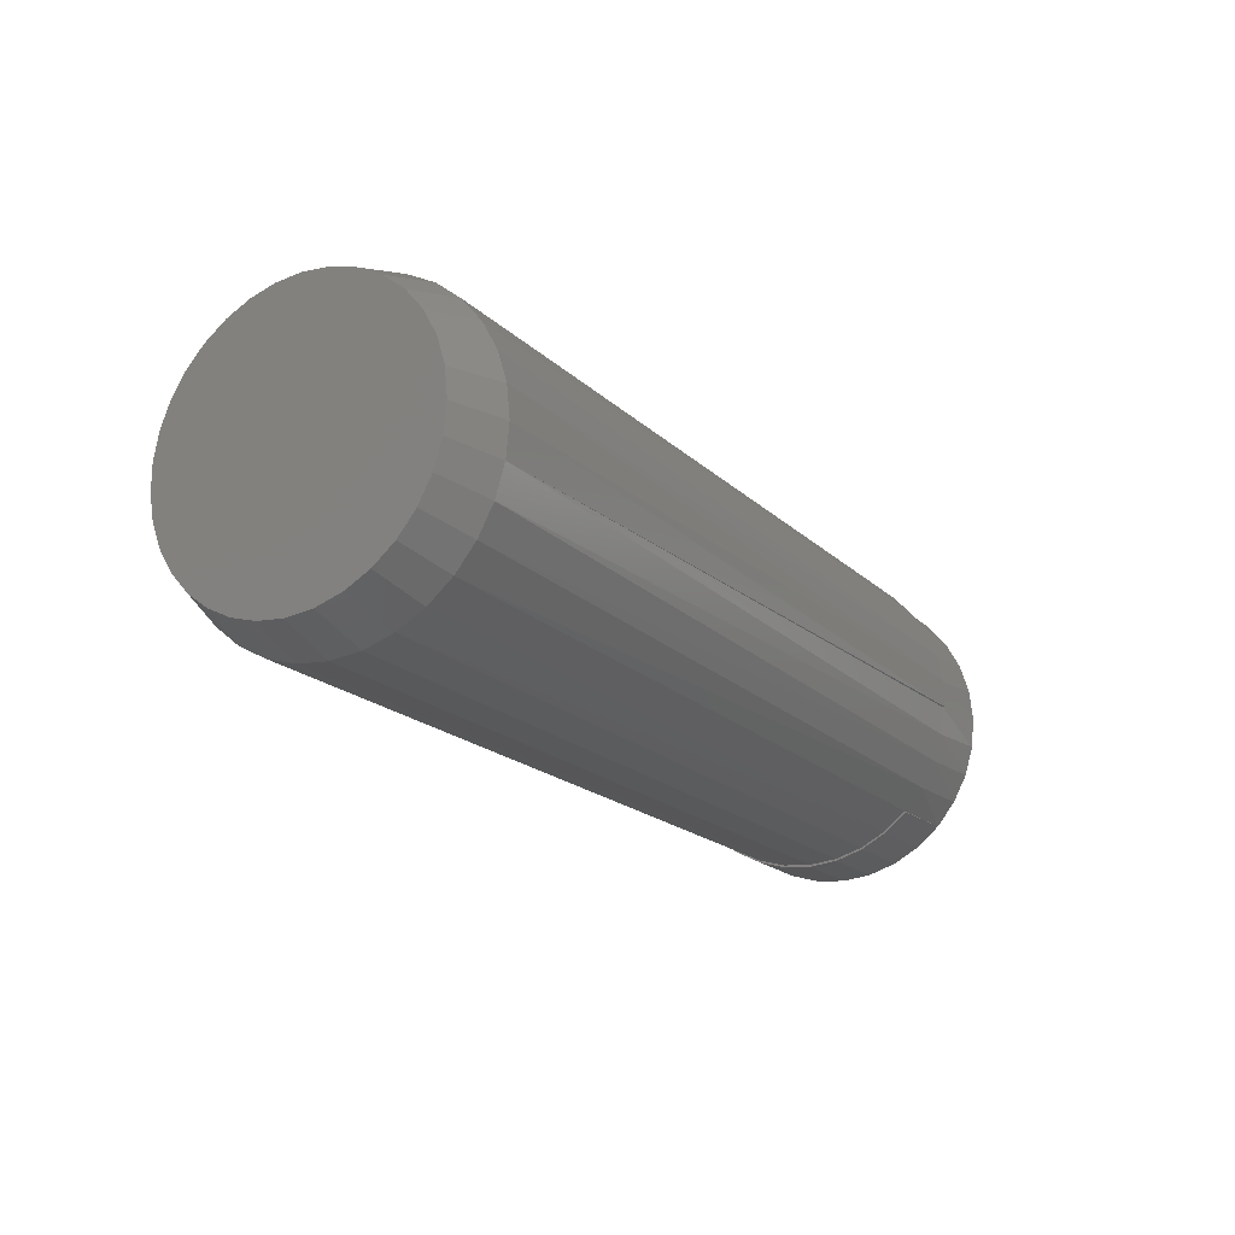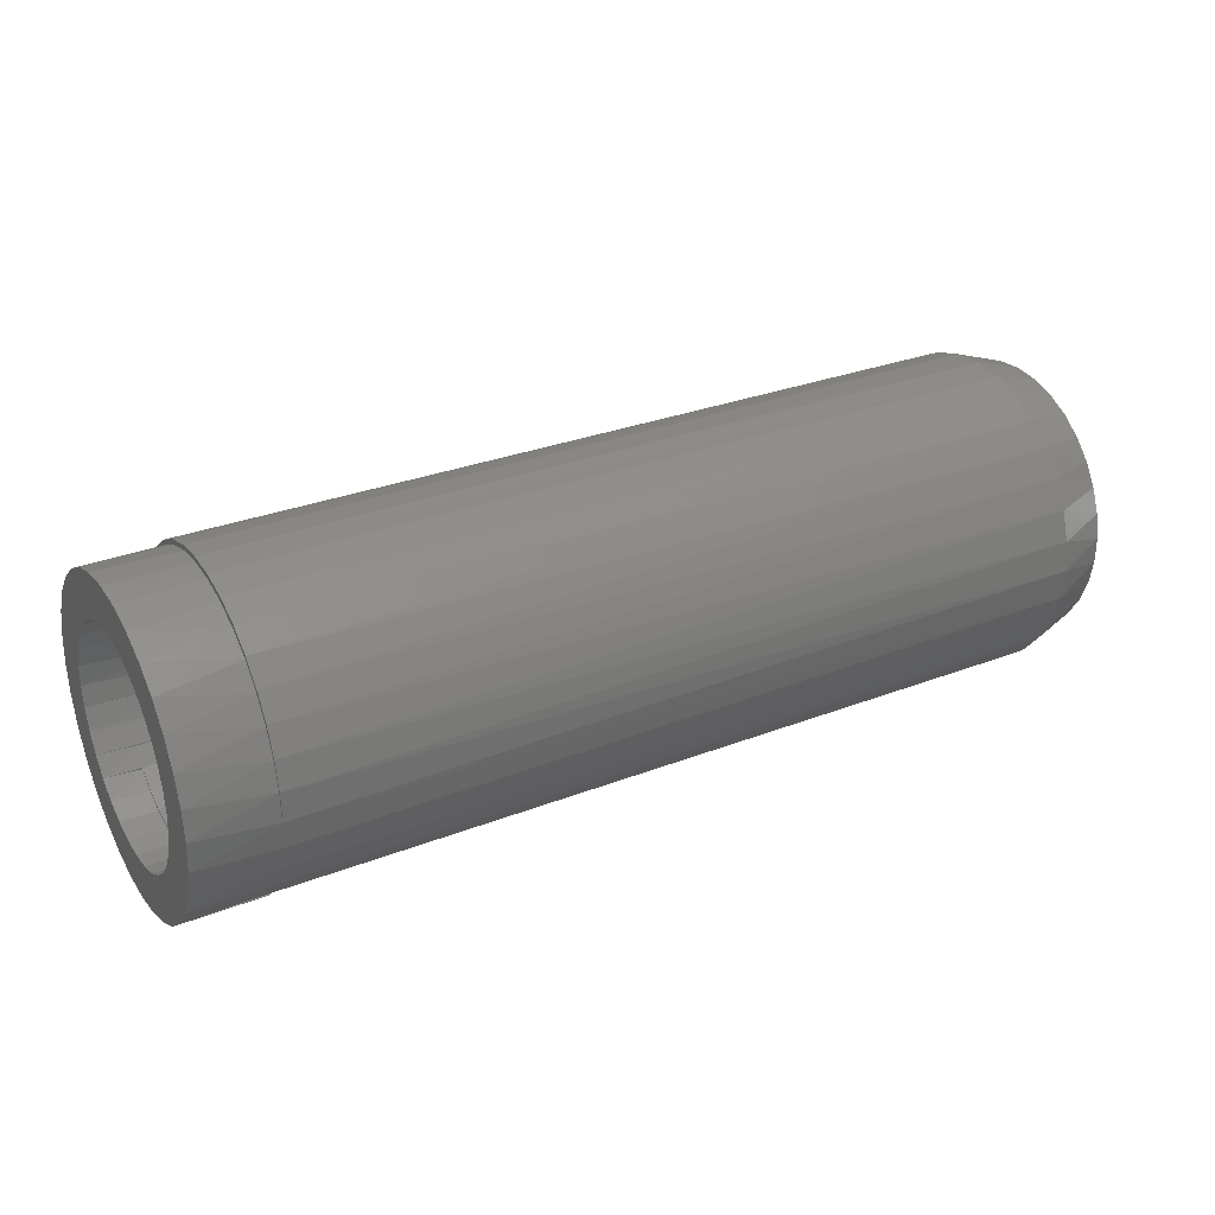
<metadata>
{"format":"stl","ext":"stl","renderer":"f3d","projection":"perspective","resolution":1024,"background":"white","views":[{"elev":-19.0,"azim":121.0,"up":"+Y"},{"elev":30.0,"azim":-29.5,"up":"+Y"}]}
</metadata>
<code>
# stl→obj: 349 verts, 694 faces
v -0.07031 -0.09376 0.01908
v -0.07031 -0.1321 0.0267
v -0.07031 -0.0882 0.03742
v -0.07031 -0.01694 -0.0959
v -0.07031 -0.09462 -0.09676
v -0.07031 -0.03528 -0.09034
v -0.07031 0.0989 0.09676
v -0.07031 0.02121 0.0959
v -0.07031 0.07816 0.1138
v -0.07031 0.03956 0.09034
v -0.07031 0.05646 0.0813
v -0.07031 0.05646 -0.0813
v -0.07031 0.1159 -0.07603
v -0.07031 0.0989 -0.09676
v -0.07031 0.03956 -0.09034
v -0.07031 0.02121 -0.0959
v -0.07031 -0.09462 0.09676
v -0.07031 -0.07389 0.1138
v -0.07031 0.002138 0.09778
v -0.07031 -0.01694 0.0959
v -0.07031 -0.03528 0.09034
v -0.07031 -0.05219 0.0813
v -0.07031 -0.1116 0.07603
v -0.07031 0.002138 -0.09778
v -0.07031 0.07816 -0.1138
v -0.07031 0.05451 -0.1264
v -0.07031 0.02883 -0.1342
v -0.07031 0.002138 -0.1368
v -0.07031 -0.02456 -0.1342
v -0.07031 -0.05023 -0.1264
v -0.07031 -0.07389 -0.1138
v -0.07031 -0.05023 0.1264
v -0.07031 -0.02456 0.1342
v -0.07031 0.002138 0.1368
v -0.07031 0.02883 0.1342
v -0.07031 0.05451 0.1264
v -0.07031 -0.067 0.06914
v -0.07031 -0.07916 0.05432
v -0.07031 -0.1243 0.05237
v -0.07031 -0.07916 -0.05432
v -0.07031 -0.1243 -0.05237
v -0.07031 -0.0882 -0.03742
v -0.07031 -0.1321 -0.0267
v -0.07031 -0.09376 -0.01908
v -0.07031 -0.1347 4.608e-17
v -0.07031 -0.09564 2.934e-17
v -0.07031 -0.05219 -0.0813
v -0.07031 -0.1116 -0.07603
v -0.07031 -0.067 -0.06914
v -0.07031 0.09804 0.01908
v -0.07031 0.09247 0.03742
v -0.07031 0.1364 0.0267
v -0.07031 0.08344 0.05432
v -0.07031 0.1286 0.05237
v -0.07031 0.07128 0.06914
v -0.07031 0.1159 0.07603
v -0.07031 0.08344 -0.05432
v -0.07031 0.09247 -0.03742
v -0.07031 0.1286 -0.05237
v -0.07031 0.09804 -0.01908
v -0.07031 0.1364 -0.0267
v -0.07031 0.09992 4.434e-17
v -0.07031 0.139 -5.446e-17
v -0.07031 0.07128 -0.06914
v -0.03906 -0.0677 0.06844
v 0.03906 -0.01965 0.09589
v 0.03906 -0.03664 0.08976
v 0.03906 -0.0029 0.09765
v 0.03906 0.01469 0.09697
v 0.03906 0.03187 0.09315
v 0.03906 0.04809 0.08631
v 0.03906 0.06282 0.07667
v 0.03906 0.07558 0.06455
v 0.03906 0.08597 0.05034
v 0.03906 0.09363 0.03449
v -0.03906 -0.03664 0.08976
v -0.03906 -0.05275 0.08028
v -0.03906 -0.07957 0.05371
v -0.03906 -0.08839 0.03696
v -0.03906 -0.09381 0.01883
v -0.03906 -0.09564 2.934e-17
v -0.03906 -0.06679 0.06795
v 0.03906 0.09833 0.01753
v 0.03906 0.09992 4.434e-17
v 0.03906 -0.01996 -0.09525
v 0.03906 -0.01928 -0.09599
v 0.03906 -0.03664 -0.08976
v -0.03906 -0.03702 -0.08959
v 0.03906 0.09366 -0.03442
v 0.03906 0.08602 -0.05024
v 0.03906 0.07568 -0.06444
v 0.03906 0.06297 -0.07656
v 0.03906 0.04829 -0.0862
v 0.03906 0.03212 -0.09307
v 0.03906 0.01499 -0.09693
v 0.03906 -0.002561 -0.09767
v -0.03906 -0.06789 -0.06824
v 0.03906 0.09834 -0.01749
v -0.03906 -0.05349 -0.08041
v -0.03906 -0.05247 -0.08048
v -0.03906 -0.0666 -0.06815
v -0.03906 -0.07969 -0.05353
v -0.03906 -0.08844 -0.03683
v -0.03906 -0.09382 -0.01877
v 0.03906 -0.001822 0.09884
v 0.03906 0.03394 0.09488
v 0.03906 0.01624 0.09849
v 0.03906 0.0507 0.08811
v 0.03906 0.06594 0.07841
v 0.03906 0.07917 0.06611
v 0.03906 0.08994 0.0516
v 0.03906 0.09791 0.03539
v 0.03906 0.1028 0.01799
v 0.03906 0.1028 -0.01795
v 0.03906 0.09793 -0.03532
v 0.03906 0.09 -0.05151
v 0.03906 0.07927 -0.06599
v 0.03906 0.06609 -0.0783
v 0.03906 0.0509 -0.08801
v 0.03906 0.0342 -0.0948
v 0.03906 0.01654 -0.09846
v 0.03906 -0.001482 -0.09886
v 0.03906 0.1044 -1.453e-17
v 0.6968 -0.01399 -0.09719
v 0.6968 -0.03258 -0.09155
v 0.6968 0.0969 -0.03792
v 0.6968 0.1025 -0.01933
v 0.6968 0.08774 -0.05505
v 0.6968 0.07542 -0.07007
v 0.6968 0.0604 -0.08239
v 0.6968 0.04327 -0.09155
v 0.6968 0.02468 -0.09719
v 0.6968 0.005345 -0.0991
v 0.6968 -0.04971 -0.08239
v 0.6968 -0.06473 -0.07007
v 0.6968 -0.07705 -0.05505
v -0.03906 -0.07815 -0.05337
v 0.6968 -0.08621 -0.03792
v 0.6968 0.1044 6.661e-14
v -0.03906 -0.08671 -0.03668
v -0.03906 -0.09197 -0.01867
v 0.6968 -0.09185 -0.01933
v -0.03906 -0.09375 -3.426e-17
v 0.6968 -0.09375 -3.426e-17
v 0.6968 -0.01399 0.09719
v -0.03906 -0.08676 0.03655
v 0.6968 -0.08621 0.03792
v 0.6968 -0.09185 0.01933
v -0.03906 -0.07826 0.05319
v 0.6968 -0.07705 0.05505
v 0.6968 -0.06473 0.07007
v 0.6968 -0.03258 0.09155
v 0.6968 0.005345 0.0991
v 0.6968 0.02468 0.09719
v 0.6968 0.04327 0.09155
v 0.6968 0.0604 0.08239
v 0.6968 0.07542 0.07007
v 0.6968 0.08774 0.05505
v 0.6968 0.0969 0.03792
v 0.6968 0.1025 0.01933
v 0.6968 -0.04971 0.08239
v -0.03906 -0.09199 0.01861
v 0.7109 0.02011 0.09321
v 0.7109 -0.008166 0.09342
v 0.7109 0.001253 0.0943
v 0.7109 0.01071 0.09423
v 0.7109 -0.01746 0.09161
v 0.7109 0.02936 0.09127
v 0.7109 -0.02653 0.08887
v 0.7109 0.03838 0.08842
v 0.7109 -0.03528 0.08522
v 0.7109 0.04706 0.08467
v 0.7109 -0.04364 0.08071
v 0.7109 0.05534 0.08008
v 0.7109 -0.05152 0.07537
v 0.7109 0.06312 0.07467
v 0.7109 -0.05883 0.06924
v 0.7109 0.07032 0.0685
v 0.7109 -0.0655 0.06239
v 0.7109 0.07688 0.06162
v 0.7109 -0.07146 0.05487
v 0.7109 0.08272 0.05411
v 0.7109 -0.07663 0.04677
v 0.7109 0.08778 0.04602
v 0.7109 -0.08097 0.03817
v 0.7109 0.092 0.03744
v 0.7109 -0.08441 0.02916
v 0.7109 0.09535 0.02845
v 0.7109 -0.08787 0.01476
v 0.7109 0.09777 0.01915
v 0.7109 0.09923 0.009631
v 0.7109 0.09856 -0.01476
v 0.7109 -0.08854 -0.009631
v 0.7109 0.09972 -8.215e-14
v 0.7109 -0.08707 -0.01915
v 0.7109 -0.08465 -0.02845
v 0.7109 0.0951 -0.02916
v 0.7109 -0.08131 -0.03744
v 0.7109 0.09166 -0.03817
v 0.7109 -0.07709 -0.04602
v 0.7109 0.08732 -0.04677
v 0.7109 -0.07203 -0.05411
v 0.7109 0.08215 -0.05487
v 0.7109 -0.06619 -0.06162
v 0.7109 0.07619 -0.06239
v 0.7109 -0.05963 -0.0685
v 0.7109 0.06952 -0.06924
v 0.7109 -0.05243 -0.07467
v 0.7109 0.06221 -0.07537
v 0.7109 -0.04465 -0.08008
v 0.7109 0.05433 -0.08071
v 0.7109 -0.03637 -0.08467
v 0.7109 0.04597 -0.08522
v 0.7109 -0.02769 -0.08842
v 0.7109 0.03722 -0.08887
v 0.7109 -0.01867 -0.09127
v 0.7109 0.02815 -0.09161
v 0.7109 -0.009418 -0.09321
v 0.7109 0.01886 -0.09342
v 0.7109 0.009438 -0.0943
v 0.7109 -1.803e-05 -0.09423
v 0.7109 -0.08903 -8.212e-14
v 0 -0.09496 0.09501
v 0 -0.09587 0.0955
v 0 -0.1124 0.07492
v 0 -0.1111 0.07441
v 0 -0.1246 0.05155
v 0 -0.123 0.05114
v 0 -0.1322 0.02626
v 0 -0.1303 0.02603
v 0 -0.1328 1.692e-17
v 0 -0.1322 -0.02626
v 0 -0.1303 -0.02603
v 0 -0.1246 -0.05155
v 0 -0.123 -0.05114
v 0 -0.1124 -0.07492
v 0 -0.1111 -0.07441
v 0 -0.09587 -0.0955
v 0 -0.09496 -0.09501
v 0 -0.1347 4.608e-17
v 0 0.0197 0.1357
v 0 -0.004913 0.1367
v 0 -0.004174 0.1378
v 0 0.04557 0.1322
v 0 0.02096 0.1373
v 0 0.04375 0.1304
v 0 0.06885 0.1227
v 0 0.06645 0.1208
v 0 0.09003 0.1092
v 0 0.08706 0.1073
v 0 0.1084 0.09201
v 0 0.1049 0.09034
v 0 0.1234 0.07181
v 0 0.1195 0.07045
v 0 0.1302 0.04827
v 0 0.1344 0.04924
v 0 0.1368 0.02453
v 0 0.1412 0.02503
v 0 0.139 -5.446e-17
v 0 0.1302 -0.04827
v 0 0.1368 -0.02453
v 0 0.1412 -0.02503
v 0 0.1344 -0.04924
v 0 0.1195 -0.07045
v 0 0.1234 -0.07181
v 0 0.1049 -0.09034
v 0 0.1084 -0.09201
v 0 0.08706 -0.1073
v 0 0.09003 -0.1092
v 0 0.06645 -0.1208
v 0 0.06885 -0.1227
v 0 0.04375 -0.1304
v 0 0.04557 -0.1322
v 0 0.0197 -0.1357
v 0 -0.004913 -0.1367
v 0 0.02096 -0.1373
v 0 -0.004174 -0.1378
v 0 0.1435 -1.692e-17
v 0.7031 0.1408 -0.02695
v 0.7031 0.133 -0.05287
v 0.7031 0.1202 -0.07676
v 0.7031 0.103 -0.09769
v 0.7031 0.0821 -0.1149
v 0.7031 0.05822 -0.1276
v 0.7031 0.0323 -0.1355
v 0.7031 0.005345 -0.1382
v 0.7031 -0.02161 -0.1355
v 0 -0.0293 -0.1332
v 0.7031 -0.04753 -0.1276
v 0 -0.07571 -0.1125
v 0.7031 -0.07141 -0.1149
v 0.7031 -0.09235 -0.09769
v 0.7031 -0.1095 -0.07676
v 0.7031 -0.1223 -0.05287
v 0 -0.05267 -0.1254
v 0.7031 0.1435 -5.076e-17
v 0.7031 -0.1328 1.692e-17
v 0.7031 -0.1302 -0.02695
v 0.7031 -0.1223 0.05287
v 0.7031 -0.1095 0.07676
v 0.7031 -0.09235 0.09769
v 0 -0.07526 0.1122
v 0.7031 -0.07141 0.1149
v 0.7031 -0.04753 0.1276
v 0.7031 -0.02161 0.1355
v 0 -0.02899 0.1338
v 0.7031 0.005345 0.1382
v 0.7031 0.0323 0.1355
v 0.7031 0.05822 0.1276
v 0.7031 0.0821 0.1149
v 0.7031 0.103 0.09769
v 0.7031 0.1202 0.07676
v 0.7031 0.133 0.05287
v 0.7031 0.1408 0.02695
v 0 -0.05267 0.1254
v 0.7031 -0.1302 0.02695
v 0.75 0.01665 0.122
v 0.75 -0.005961 0.122
v 0.75 -0.02819 0.1179
v 0.75 0.03888 0.1179
v 0.75 -0.04927 0.1097
v 0.75 0.05996 0.1097
v 0.75 0.07342 -0.1019
v 0.75 -0.04155 -0.1132
v 0.75 0.05224 -0.1132
v 0.75 -0.01856 -0.1202
v 0.75 0.02925 -0.1202
v 0.75 0.005345 -0.1225
v 0.75 0.07919 0.09778
v 0.75 -0.0685 0.09778
v 0.75 0.0959 0.08255
v 0.75 -0.08521 0.08255
v 0.75 0.1095 0.06451
v 0.75 -0.09883 0.0645
v 0.75 0.1196 0.04426
v 0.75 -0.1089 0.04426
v 0.75 0.1258 0.02252
v 0.75 -0.1151 0.02251
v 0.75 0.1279 -1.719e-16
v 0.75 -0.1172 -1.653e-06
v 0.75 0.1255 -0.0239
v 0.75 -0.1148 -0.0239
v 0.75 0.1186 -0.04689
v 0.75 -0.1079 -0.04689
v 0.75 0.1072 -0.06808
v 0.75 -0.09654 -0.06808
v 0.75 0.09199 -0.08664
v 0.75 -0.0813 -0.08664
v 0.75 -0.06273 -0.1019
f 1 2 3
f 4 5 6
f 7 8 9
f 10 8 7
f 11 10 7
f 12 13 14
f 15 12 14
f 16 15 14
f 17 18 19
f 17 19 20
f 17 20 21
f 17 21 22
f 17 22 23
f 24 16 14
f 24 14 25
f 24 25 26
f 24 26 27
f 24 27 28
f 24 28 29
f 24 29 30
f 24 30 31
f 24 31 5
f 24 5 4
f 19 18 32
f 19 32 33
f 19 33 34
f 19 34 35
f 19 35 36
f 19 36 9
f 19 9 8
f 22 37 23
f 23 37 38
f 23 38 39
f 39 38 3
f 39 3 2
f 40 41 42
f 42 41 43
f 42 43 44
f 44 43 45
f 44 45 46
f 46 45 2
f 46 2 1
f 6 5 47
f 47 5 48
f 47 48 49
f 49 48 41
f 49 41 40
f 50 51 52
f 52 51 53
f 52 53 54
f 54 53 55
f 54 55 56
f 56 55 11
f 56 11 7
f 57 58 59
f 59 58 60
f 59 60 61
f 61 60 62
f 61 62 63
f 63 62 50
f 63 50 52
f 12 64 13
f 13 64 57
f 13 57 59
f 37 65 38
f 21 66 67
f 20 66 21
f 68 66 20
f 19 68 20
f 69 68 19
f 8 69 19
f 70 69 8
f 10 70 8
f 71 70 10
f 11 71 10
f 11 72 71
f 72 11 55
f 55 73 72
f 73 55 53
f 53 74 73
f 74 53 51
f 51 75 74
f 75 51 50
f 76 77 22
f 76 22 21
f 76 21 67
f 65 78 38
f 38 78 79
f 38 79 3
f 3 79 80
f 3 80 1
f 1 80 81
f 1 81 46
f 65 37 82
f 82 37 22
f 82 22 77
f 75 50 83
f 83 50 62
f 83 62 84
f 85 86 4
f 85 6 87
f 6 88 87
f 58 89 60
f 90 89 58
f 57 90 58
f 91 90 57
f 64 91 57
f 92 91 64
f 12 92 64
f 93 92 12
f 15 93 12
f 15 94 93
f 94 15 16
f 16 95 94
f 95 16 24
f 24 96 95
f 96 24 4
f 96 4 86
f 85 4 6
f 40 97 49
f 89 98 60
f 60 98 84
f 60 84 62
f 99 100 47
f 47 100 88
f 47 88 6
f 97 101 49
f 49 101 99
f 49 99 47
f 97 40 102
f 102 40 42
f 102 42 103
f 103 42 44
f 103 44 104
f 104 44 46
f 104 46 81
f 105 68 69
f 105 69 106
f 106 107 105
f 69 70 106
f 108 106 70
f 70 71 108
f 109 108 71
f 71 72 109
f 110 109 72
f 72 73 110
f 111 110 73
f 73 74 111
f 111 74 75
f 111 75 112
f 112 75 83
f 112 83 113
f 84 113 83
f 114 98 89
f 114 89 115
f 115 89 90
f 115 90 116
f 116 90 91
f 116 91 117
f 117 91 92
f 117 92 118
f 118 92 93
f 118 93 119
f 119 93 94
f 119 94 120
f 120 94 95
f 120 95 96
f 120 96 121
f 121 96 122
f 123 113 84
f 123 84 98
f 123 98 114
f 122 96 124
f 87 125 85
f 86 85 125
f 115 126 127
f 126 115 116
f 116 128 126
f 128 116 117
f 117 129 128
f 129 117 118
f 118 130 129
f 130 118 119
f 119 131 130
f 131 119 120
f 120 132 131
f 121 132 120
f 133 132 121
f 122 133 121
f 124 133 122
f 86 124 96
f 125 124 86
f 134 100 99
f 99 135 134
f 101 135 99
f 136 135 101
f 137 136 101
f 138 136 137
f 87 88 100
f 87 100 134
f 87 134 125
f 115 127 114
f 114 127 139
f 114 139 123
f 137 140 138
f 138 140 141
f 138 141 142
f 142 141 143
f 142 143 144
f 66 68 145
f 146 147 148
f 147 146 149
f 149 150 147
f 150 149 82
f 82 151 150
f 151 82 77
f 66 152 67
f 66 145 152
f 105 145 68
f 105 153 145
f 153 105 107
f 107 154 153
f 154 107 106
f 106 155 154
f 108 155 106
f 156 155 108
f 109 156 108
f 157 156 109
f 110 157 109
f 158 157 110
f 111 158 110
f 159 158 111
f 112 159 111
f 160 159 112
f 161 151 77
f 161 77 76
f 161 76 67
f 161 67 152
f 146 148 162
f 162 148 144
f 162 144 143
f 112 113 160
f 160 113 123
f 160 123 139
f 163 164 165
f 165 166 163
f 163 167 164
f 168 167 163
f 169 167 168
f 170 169 168
f 171 169 170
f 172 171 170
f 173 171 172
f 174 173 172
f 175 173 174
f 176 175 174
f 177 175 176
f 178 177 176
f 179 177 178
f 180 179 178
f 181 179 180
f 182 181 180
f 183 181 182
f 184 183 182
f 185 183 184
f 186 185 184
f 187 185 186
f 188 187 186
f 189 187 188
f 188 190 189
f 189 190 191
f 192 193 194
f 192 195 193
f 196 195 192
f 197 196 192
f 198 196 197
f 199 198 197
f 200 198 199
f 201 200 199
f 202 200 201
f 203 202 201
f 204 202 203
f 205 204 203
f 206 204 205
f 207 206 205
f 208 206 207
f 209 208 207
f 210 208 209
f 211 210 209
f 212 210 211
f 213 212 211
f 214 212 213
f 215 214 213
f 216 214 215
f 217 216 215
f 218 216 217
f 219 218 217
f 220 218 219
f 221 218 220
f 222 189 191
f 222 191 194
f 222 194 193
f 194 160 139
f 194 191 160
f 144 189 222
f 144 148 189
f 190 188 159
f 159 160 190
f 190 160 191
f 186 184 158
f 158 159 186
f 186 159 188
f 157 182 180
f 157 158 182
f 182 158 184
f 156 178 176
f 156 157 178
f 178 157 180
f 155 174 172
f 155 156 174
f 174 156 176
f 154 170 168
f 154 155 170
f 170 155 172
f 153 163 166
f 153 154 163
f 163 154 168
f 145 165 164
f 145 153 165
f 165 153 166
f 152 167 169
f 152 145 167
f 167 145 164
f 161 171 173
f 161 152 171
f 171 152 169
f 151 175 177
f 151 161 175
f 175 161 173
f 150 179 181
f 150 151 179
f 179 151 177
f 147 183 185
f 147 150 183
f 183 150 181
f 189 148 187
f 148 147 187
f 187 147 185
f 139 192 194
f 139 127 192
f 222 142 144
f 222 193 142
f 195 196 138
f 138 142 195
f 195 142 193
f 198 200 136
f 136 138 198
f 198 138 196
f 135 202 204
f 135 136 202
f 202 136 200
f 134 206 208
f 134 135 206
f 206 135 204
f 125 210 212
f 125 134 210
f 210 134 208
f 124 214 216
f 124 125 214
f 214 125 212
f 133 218 221
f 133 124 218
f 218 124 216
f 132 220 219
f 132 133 220
f 220 133 221
f 131 217 215
f 131 132 217
f 217 132 219
f 130 213 211
f 130 131 213
f 213 131 215
f 129 209 207
f 129 130 209
f 209 130 211
f 128 205 203
f 128 129 205
f 205 129 207
f 126 201 199
f 126 128 201
f 201 128 203
f 192 127 197
f 127 126 197
f 197 126 199
f 78 65 82
f 149 78 82
f 79 78 149
f 146 79 149
f 80 79 146
f 162 80 146
f 141 104 143
f 103 104 141
f 140 103 141
f 102 103 140
f 137 102 140
f 97 102 137
f 101 97 137
f 81 80 162
f 81 162 143
f 81 143 104
f 223 224 225
f 223 225 226
f 226 225 227
f 226 227 228
f 228 227 229
f 228 229 230
f 231 232 233
f 233 232 234
f 233 234 235
f 235 234 236
f 235 236 237
f 237 236 238
f 237 238 239
f 240 232 231
f 240 231 230
f 240 230 229
f 241 242 243
f 244 241 243
f 243 245 244
f 244 246 241
f 246 244 247
f 247 248 246
f 248 247 249
f 249 250 248
f 250 249 251
f 251 252 250
f 252 251 253
f 253 254 252
f 255 254 253
f 256 255 253
f 257 255 256
f 258 257 256
f 257 258 259
f 260 261 262
f 263 260 262
f 264 260 263
f 265 264 263
f 266 264 265
f 267 266 265
f 268 266 267
f 269 268 267
f 270 268 269
f 271 270 269
f 272 270 271
f 273 272 271
f 274 272 273
f 275 274 273
f 276 275 273
f 277 275 276
f 278 262 261
f 278 261 259
f 278 259 258
f 279 280 263
f 265 263 280
f 280 281 265
f 267 265 281
f 281 282 267
f 269 267 282
f 282 283 269
f 271 269 283
f 283 284 271
f 273 271 284
f 284 285 273
f 273 285 276
f 276 285 286
f 276 286 277
f 277 286 287
f 275 277 287
f 275 287 288
f 288 287 289
f 290 291 292
f 290 292 239
f 239 292 293
f 239 293 237
f 237 293 294
f 295 288 289
f 295 289 291
f 295 291 290
f 278 296 262
f 262 296 279
f 262 279 263
f 297 231 298
f 298 231 233
f 298 233 294
f 294 233 235
f 294 235 237
f 299 300 226
f 223 226 300
f 300 301 223
f 302 223 301
f 301 303 302
f 304 305 306
f 242 306 305
f 305 307 242
f 307 243 242
f 245 243 307
f 307 308 245
f 244 245 308
f 308 309 244
f 244 309 247
f 247 309 310
f 247 310 249
f 249 310 311
f 249 311 251
f 251 311 312
f 251 312 253
f 253 312 313
f 253 313 256
f 256 313 314
f 315 302 303
f 315 303 304
f 315 304 306
f 231 297 230
f 230 297 316
f 230 316 228
f 228 316 299
f 228 299 226
f 296 278 314
f 314 278 258
f 314 258 256
f 5 239 238
f 61 260 59
f 59 260 264
f 59 264 13
f 13 264 266
f 13 266 14
f 14 266 268
f 14 268 25
f 25 268 270
f 25 270 26
f 270 272 26
f 27 26 272
f 272 274 27
f 28 27 274
f 274 275 28
f 29 28 275
f 275 288 29
f 30 29 288
f 5 31 290
f 239 5 290
f 48 5 238
f 295 290 31
f 295 31 30
f 295 30 288
f 63 259 61
f 61 259 261
f 61 261 260
f 240 45 232
f 232 45 43
f 232 43 234
f 234 43 41
f 234 41 236
f 236 41 48
f 236 48 238
f 17 223 302
f 23 224 17
f 223 17 224
f 17 302 18
f 32 306 33
f 33 306 242
f 33 242 34
f 34 242 241
f 34 241 35
f 35 241 246
f 35 246 36
f 36 246 248
f 36 248 9
f 248 250 9
f 7 9 250
f 250 252 7
f 56 7 252
f 252 254 56
f 54 56 254
f 254 255 54
f 52 54 255
f 315 306 32
f 315 32 18
f 315 18 302
f 45 240 2
f 2 240 229
f 2 229 39
f 39 229 227
f 39 227 23
f 23 227 225
f 23 225 224
f 259 63 257
f 257 63 52
f 257 52 255
f 317 318 319
f 317 319 320
f 320 319 321
f 320 321 322
f 323 324 325
f 325 324 326
f 325 326 327
f 327 326 328
f 322 321 329
f 329 321 330
f 329 330 331
f 331 330 332
f 331 332 333
f 333 332 334
f 333 334 335
f 335 334 336
f 335 336 337
f 337 336 338
f 337 338 339
f 339 338 340
f 339 340 341
f 341 340 342
f 341 342 343
f 343 342 344
f 343 344 345
f 345 344 346
f 345 346 347
f 347 346 348
f 347 348 323
f 323 348 349
f 323 349 324
f 286 326 287
f 287 326 324
f 287 324 289
f 289 324 349
f 289 349 291
f 291 349 348
f 291 348 292
f 292 348 346
f 292 346 293
f 293 346 344
f 293 344 294
f 294 344 342
f 294 342 298
f 298 342 340
f 298 340 297
f 326 286 328
f 328 286 285
f 328 285 327
f 327 285 284
f 327 284 325
f 325 284 283
f 325 283 323
f 323 283 282
f 323 282 347
f 347 282 281
f 347 281 345
f 345 281 280
f 345 280 343
f 343 280 279
f 343 279 341
f 341 279 296
f 341 296 339
f 313 312 333
f 312 311 331
f 333 312 331
f 311 310 329
f 331 311 329
f 310 309 322
f 329 310 322
f 309 308 320
f 322 309 320
f 308 307 317
f 320 308 317
f 319 318 305
f 318 307 305
f 317 307 318
f 321 319 304
f 319 305 304
f 330 321 303
f 321 304 303
f 332 330 301
f 330 303 301
f 300 334 332
f 332 301 300
f 334 300 299
f 334 299 336
f 336 299 316
f 336 316 338
f 338 316 297
f 338 297 340
f 333 335 313
f 313 335 337
f 313 337 314
f 314 337 339
f 314 339 296

</code>
